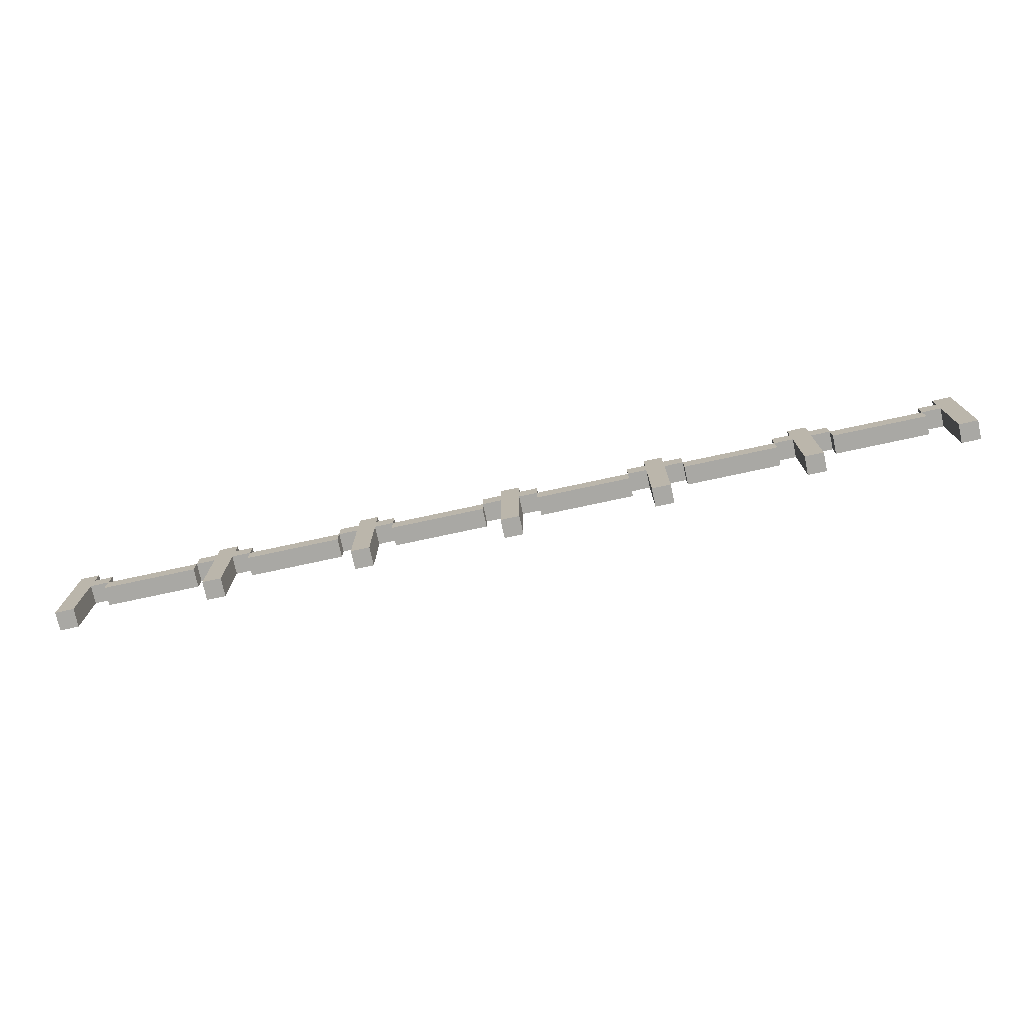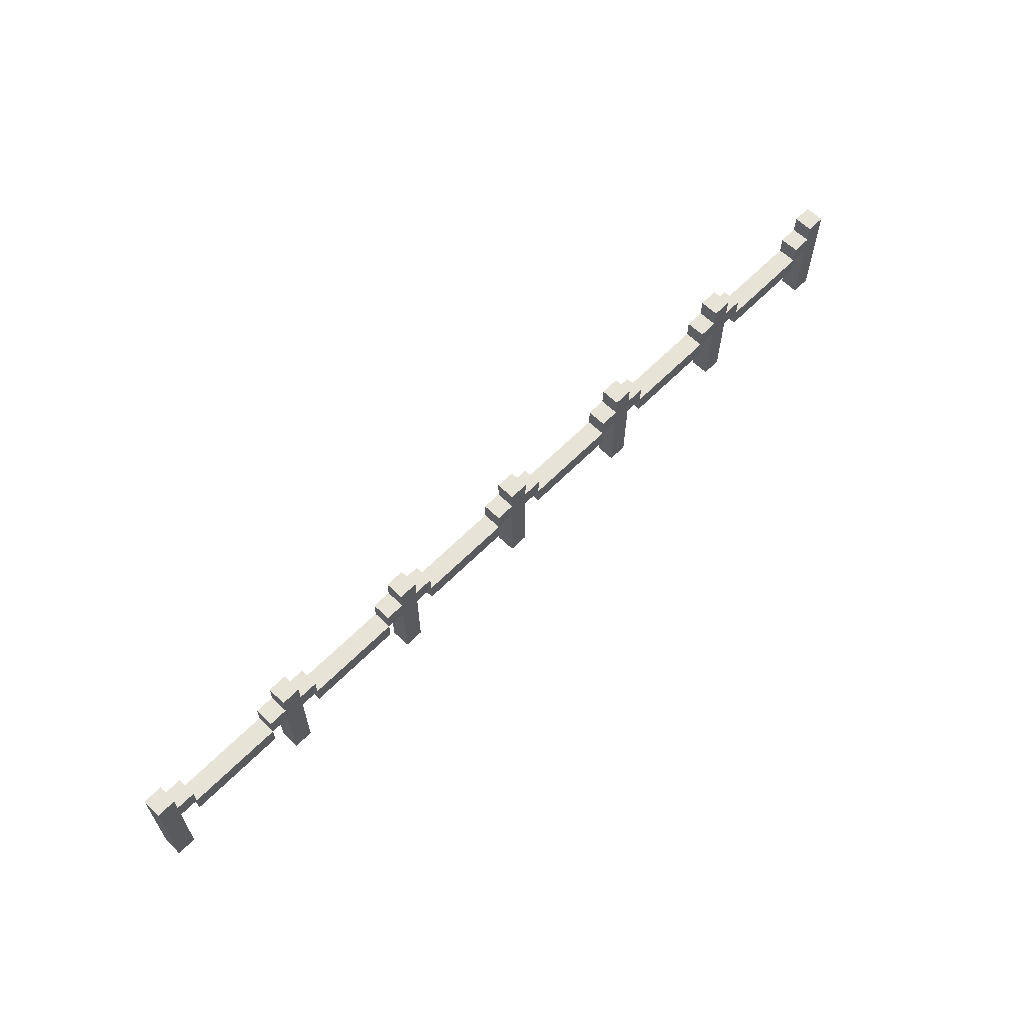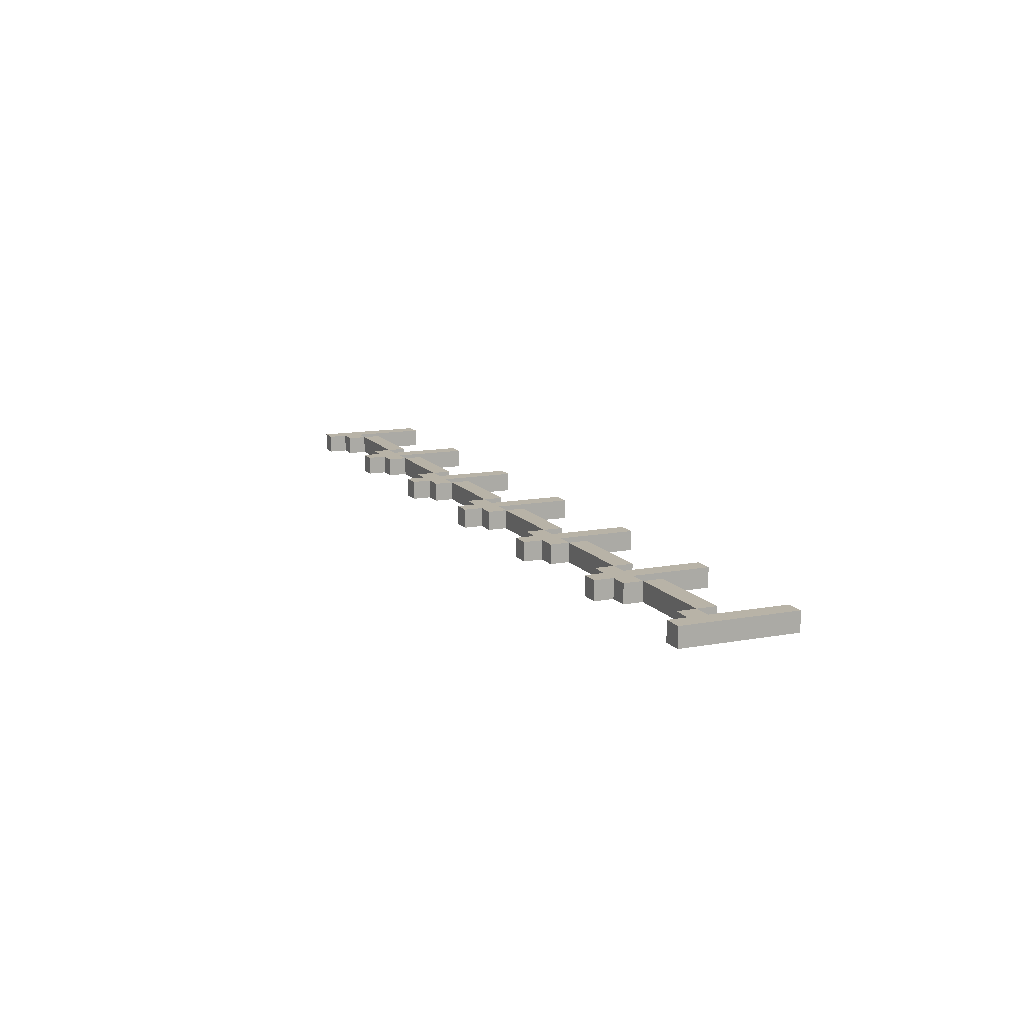
<metadata>
{"format":"obj","ext":"obj","renderer":"f3d","projection":"perspective","resolution":1024,"background":"white","views":[{"elev":-74.9,"azim":-167.8,"up":"+Y"},{"elev":62.3,"azim":134.4,"up":"+Y"},{"elev":12.8,"azim":-113.3,"up":"+Z"}]}
</metadata>
<code>
o
v -2.4 0 0
v -2.4 0 -0.1
v -2.4 0.5 0
v -2.4 0.5 -0.1
v -2.4 0.6 0
v -2.4 0.6 -0.1
v -2.2 0.3 0
v -2.2 0.3 -0.1
v -2.2 0.4 0
v -2.2 0.4 -0.1
v -1.7 0.4 0
v -1.7 0.4 -0.1
v -1.7 0.5 0
v -1.7 0.5 -0.1
v -1.6 0 0
v -1.6 0 -0.1
v -1.6 0.4 0
v -1.6 0.4 -0.1
v -1.6 0.5 0
v -1.6 0.5 -0.1
v -1.6 0.6 0
v -1.6 0.6 -0.1
v -1.4 0.3 0
v -1.4 0.3 -0.1
v -1.4 0.4 0
v -1.4 0.4 -0.1
v -0.9 0.4 0
v -0.9 0.4 -0.1
v -0.9 0.5 0
v -0.9 0.5 -0.1
v -0.8 0 0
v -0.8 0 -0.1
v -0.8 0.4 0
v -0.8 0.4 -0.1
v -0.8 0.5 0
v -0.8 0.5 -0.1
v -0.8 0.6 0
v -0.8 0.6 -0.1
v -0.6 0.3 0
v -0.6 0.3 -0.1
v -0.6 0.4 0
v -0.6 0.4 -0.1
v -0.1 0.4 0
v -0.1 0.4 -0.1
v -0.1 0.5 0
v -0.1 0.5 -0.1
v 0 0 0
v 0 0 -0.1
v 0 0.4 0
v 0 0.4 -0.1
v 0 0.5 0
v 0 0.5 -0.1
v 0 0.6 0
v 0 0.6 -0.1
v 0.2 0.3 0
v 0.2 0.3 -0.1
v 0.2 0.4 0
v 0.2 0.4 -0.1
v 0.7 0.4 0
v 0.7 0.4 -0.1
v 0.7 0.5 0
v 0.7 0.5 -0.1
v 0.8 0 0
v 0.8 0 -0.1
v 0.8 0.4 0
v 0.8 0.4 -0.1
v 0.8 0.5 0
v 0.8 0.5 -0.1
v 0.8 0.6 0
v 0.8 0.6 -0.1
v 1 0.3 0
v 1 0.3 -0.1
v 1 0.4 0
v 1 0.4 -0.1
v 1.5 0.4 0
v 1.5 0.4 -0.1
v 1.5 0.5 0
v 1.5 0.5 -0.1
v 1.6 0 0
v 1.6 0 -0.1
v 1.6 0.4 0
v 1.6 0.4 -0.1
v 1.6 0.5 0
v 1.6 0.5 -0.1
v 1.6 0.6 0
v 1.6 0.6 -0.1
v 1.8 0.3 0
v 1.8 0.3 -0.1
v 1.8 0.4 0
v 1.8 0.4 -0.1
v 2.3 0.4 0
v 2.3 0.4 -0.1
v 2.3 0.5 0
v 2.3 0.5 -0.1
v 2.4 0 0
v 2.4 0 -0.1
v 2.4 0.4 0
v 2.4 0.4 -0.1
v 2.4 0.5 0
v 2.4 0.5 -0.1
v 2.4 0.6 0
v 2.4 0.6 -0.1
v -2.3 0 0
v -2.3 0 -0.1
v -2.3 0.4 0
v -2.3 0.4 -0.1
v -2.3 0.5 0
v -2.3 0.5 -0.1
v -2.3 0.6 0
v -2.3 0.6 -0.1
v -2.2 0.4 0
v -2.2 0.4 -0.1
v -2.2 0.5 0
v -2.2 0.5 -0.1
v -1.7 0.3 0
v -1.7 0.3 -0.1
v -1.7 0.4 0
v -1.7 0.4 -0.1
v -1.5 0 0
v -1.5 0 -0.1
v -1.5 0.4 0
v -1.5 0.4 -0.1
v -1.5 0.5 0
v -1.5 0.5 -0.1
v -1.5 0.6 0
v -1.5 0.6 -0.1
v -1.4 0.4 0
v -1.4 0.4 -0.1
v -1.4 0.5 0
v -1.4 0.5 -0.1
v -0.9 0.3 0
v -0.9 0.3 -0.1
v -0.9 0.4 0
v -0.9 0.4 -0.1
v -0.7 0 0
v -0.7 0 -0.1
v -0.7 0.4 0
v -0.7 0.4 -0.1
v -0.7 0.5 0
v -0.7 0.5 -0.1
v -0.7 0.6 0
v -0.7 0.6 -0.1
v -0.6 0.4 0
v -0.6 0.4 -0.1
v -0.6 0.5 0
v -0.6 0.5 -0.1
v -0.1 0.3 0
v -0.1 0.3 -0.1
v -0.1 0.4 0
v -0.1 0.4 -0.1
v 0.1 0 0
v 0.1 0 -0.1
v 0.1 0.4 0
v 0.1 0.4 -0.1
v 0.1 0.5 0
v 0.1 0.5 -0.1
v 0.1 0.6 0
v 0.1 0.6 -0.1
v 0.2 0.4 0
v 0.2 0.4 -0.1
v 0.2 0.5 0
v 0.2 0.5 -0.1
v 0.7 0.3 0
v 0.7 0.3 -0.1
v 0.7 0.4 0
v 0.7 0.4 -0.1
v 0.9 0 0
v 0.9 0 -0.1
v 0.9 0.4 0
v 0.9 0.4 -0.1
v 0.9 0.5 0
v 0.9 0.5 -0.1
v 0.9 0.6 0
v 0.9 0.6 -0.1
v 1 0.4 0
v 1 0.4 -0.1
v 1 0.5 0
v 1 0.5 -0.1
v 1.5 0.3 0
v 1.5 0.3 -0.1
v 1.5 0.4 0
v 1.5 0.4 -0.1
v 1.7 0 0
v 1.7 0 -0.1
v 1.7 0.4 0
v 1.7 0.4 -0.1
v 1.7 0.5 0
v 1.7 0.5 -0.1
v 1.7 0.6 0
v 1.7 0.6 -0.1
v 1.8 0.4 0
v 1.8 0.4 -0.1
v 1.8 0.5 0
v 1.8 0.5 -0.1
v 2.3 0.3 0
v 2.3 0.3 -0.1
v 2.3 0.4 0
v 2.3 0.4 -0.1
v 2.5 0 0
v 2.5 0 -0.1
v 2.5 0.5 0
v 2.5 0.5 -0.1
v 2.5 0.6 0
v 2.5 0.6 -0.1
v -2.4 0 0
v -2.4 0.5 0
v -2.4 0.6 0
v -2.3 0 0
v -2.3 0.4 0
v -2.3 0.5 0
v -2.3 0.6 0
v -2.2 0.3 0
v -2.2 0.4 0
v -2.2 0.5 0
v -1.7 0.3 0
v -1.7 0.4 0
v -1.7 0.5 0
v -1.6 0 0
v -1.6 0.4 0
v -1.6 0.5 0
v -1.6 0.6 0
v -1.5 0 0
v -1.5 0.4 0
v -1.5 0.5 0
v -1.5 0.6 0
v -1.4 0.3 0
v -1.4 0.4 0
v -1.4 0.5 0
v -0.9 0.3 0
v -0.9 0.4 0
v -0.9 0.5 0
v -0.8 0 0
v -0.8 0.4 0
v -0.8 0.5 0
v -0.8 0.6 0
v -0.7 0 0
v -0.7 0.4 0
v -0.7 0.5 0
v -0.7 0.6 0
v -0.6 0.3 0
v -0.6 0.4 0
v -0.6 0.5 0
v -0.1 0.3 0
v -0.1 0.4 0
v -0.1 0.5 0
v 0 0 0
v 0 0.4 0
v 0 0.5 0
v 0 0.6 0
v 0.1 0 0
v 0.1 0.4 0
v 0.1 0.5 0
v 0.1 0.6 0
v 0.2 0.3 0
v 0.2 0.4 0
v 0.2 0.5 0
v 0.7 0.3 0
v 0.7 0.4 0
v 0.7 0.5 0
v 0.8 0 0
v 0.8 0.4 0
v 0.8 0.5 0
v 0.8 0.6 0
v 0.9 0 0
v 0.9 0.4 0
v 0.9 0.5 0
v 0.9 0.6 0
v 1 0.3 0
v 1 0.4 0
v 1 0.5 0
v 1.5 0.3 0
v 1.5 0.4 0
v 1.5 0.5 0
v 1.6 0 0
v 1.6 0.4 0
v 1.6 0.5 0
v 1.6 0.6 0
v 1.7 0 0
v 1.7 0.4 0
v 1.7 0.5 0
v 1.7 0.6 0
v 1.8 0.3 0
v 1.8 0.4 0
v 1.8 0.5 0
v 2.3 0.3 0
v 2.3 0.4 0
v 2.3 0.5 0
v 2.4 0 0
v 2.4 0.4 0
v 2.4 0.5 0
v 2.4 0.6 0
v 2.5 0 0
v 2.5 0.5 0
v 2.5 0.6 0
v -2.4 0 -0.1
v -2.4 0.5 -0.1
v -2.4 0.6 -0.1
v -2.3 0 -0.1
v -2.3 0.4 -0.1
v -2.3 0.5 -0.1
v -2.3 0.6 -0.1
v -2.2 0.3 -0.1
v -2.2 0.4 -0.1
v -2.2 0.5 -0.1
v -1.7 0.3 -0.1
v -1.7 0.4 -0.1
v -1.7 0.5 -0.1
v -1.6 0 -0.1
v -1.6 0.4 -0.1
v -1.6 0.5 -0.1
v -1.6 0.6 -0.1
v -1.5 0 -0.1
v -1.5 0.4 -0.1
v -1.5 0.5 -0.1
v -1.5 0.6 -0.1
v -1.4 0.3 -0.1
v -1.4 0.4 -0.1
v -1.4 0.5 -0.1
v -0.9 0.3 -0.1
v -0.9 0.4 -0.1
v -0.9 0.5 -0.1
v -0.8 0 -0.1
v -0.8 0.4 -0.1
v -0.8 0.5 -0.1
v -0.8 0.6 -0.1
v -0.7 0 -0.1
v -0.7 0.4 -0.1
v -0.7 0.5 -0.1
v -0.7 0.6 -0.1
v -0.6 0.3 -0.1
v -0.6 0.4 -0.1
v -0.6 0.5 -0.1
v -0.1 0.3 -0.1
v -0.1 0.4 -0.1
v -0.1 0.5 -0.1
v 0 0 -0.1
v 0 0.4 -0.1
v 0 0.5 -0.1
v 0 0.6 -0.1
v 0.1 0 -0.1
v 0.1 0.4 -0.1
v 0.1 0.5 -0.1
v 0.1 0.6 -0.1
v 0.2 0.3 -0.1
v 0.2 0.4 -0.1
v 0.2 0.5 -0.1
v 0.7 0.3 -0.1
v 0.7 0.4 -0.1
v 0.7 0.5 -0.1
v 0.8 0 -0.1
v 0.8 0.4 -0.1
v 0.8 0.5 -0.1
v 0.8 0.6 -0.1
v 0.9 0 -0.1
v 0.9 0.4 -0.1
v 0.9 0.5 -0.1
v 0.9 0.6 -0.1
v 1 0.3 -0.1
v 1 0.4 -0.1
v 1 0.5 -0.1
v 1.5 0.3 -0.1
v 1.5 0.4 -0.1
v 1.5 0.5 -0.1
v 1.6 0 -0.1
v 1.6 0.4 -0.1
v 1.6 0.5 -0.1
v 1.6 0.6 -0.1
v 1.7 0 -0.1
v 1.7 0.4 -0.1
v 1.7 0.5 -0.1
v 1.7 0.6 -0.1
v 1.8 0.3 -0.1
v 1.8 0.4 -0.1
v 1.8 0.5 -0.1
v 2.3 0.3 -0.1
v 2.3 0.4 -0.1
v 2.3 0.5 -0.1
v 2.4 0 -0.1
v 2.4 0.4 -0.1
v 2.4 0.5 -0.1
v 2.4 0.6 -0.1
v 2.5 0 -0.1
v 2.5 0.5 -0.1
v 2.5 0.6 -0.1
v -2.4 0 0
v -2.3 0 0
v -1.6 0 0
v -1.5 0 0
v -0.8 0 0
v -0.7 0 0
v 0 0 0
v 0.1 0 0
v 0.8 0 0
v 0.9 0 0
v 1.6 0 0
v 1.7 0 0
v 2.4 0 0
v 2.5 0 0
v -2.4 0 -0.1
v -2.3 0 -0.1
v -1.6 0 -0.1
v -1.5 0 -0.1
v -0.8 0 -0.1
v -0.7 0 -0.1
v 0 0 -0.1
v 0.1 0 -0.1
v 0.8 0 -0.1
v 0.9 0 -0.1
v 1.6 0 -0.1
v 1.7 0 -0.1
v 2.4 0 -0.1
v 2.5 0 -0.1
v -2.2 0.3 0
v -1.7 0.3 0
v -1.4 0.3 0
v -0.9 0.3 0
v -0.6 0.3 0
v -0.1 0.3 0
v 0.2 0.3 0
v 0.7 0.3 0
v 1 0.3 0
v 1.5 0.3 0
v 1.8 0.3 0
v 2.3 0.3 0
v -2.2 0.3 -0.1
v -1.7 0.3 -0.1
v -1.4 0.3 -0.1
v -0.9 0.3 -0.1
v -0.6 0.3 -0.1
v -0.1 0.3 -0.1
v 0.2 0.3 -0.1
v 0.7 0.3 -0.1
v 1 0.3 -0.1
v 1.5 0.3 -0.1
v 1.8 0.3 -0.1
v 2.3 0.3 -0.1
v -2.3 0.4 0
v -2.2 0.4 0
v -1.7 0.4 0
v -1.6 0.4 0
v -1.5 0.4 0
v -1.4 0.4 0
v -0.9 0.4 0
v -0.8 0.4 0
v -0.7 0.4 0
v -0.6 0.4 0
v -0.1 0.4 0
v 0 0.4 0
v 0.1 0.4 0
v 0.2 0.4 0
v 0.7 0.4 0
v 0.8 0.4 0
v 0.9 0.4 0
v 1 0.4 0
v 1.5 0.4 0
v 1.6 0.4 0
v 1.7 0.4 0
v 1.8 0.4 0
v 2.3 0.4 0
v 2.4 0.4 0
v -2.3 0.4 -0.1
v -2.2 0.4 -0.1
v -1.7 0.4 -0.1
v -1.6 0.4 -0.1
v -1.5 0.4 -0.1
v -1.4 0.4 -0.1
v -0.9 0.4 -0.1
v -0.8 0.4 -0.1
v -0.7 0.4 -0.1
v -0.6 0.4 -0.1
v -0.1 0.4 -0.1
v 0 0.4 -0.1
v 0.1 0.4 -0.1
v 0.2 0.4 -0.1
v 0.7 0.4 -0.1
v 0.8 0.4 -0.1
v 0.9 0.4 -0.1
v 1 0.4 -0.1
v 1.5 0.4 -0.1
v 1.6 0.4 -0.1
v 1.7 0.4 -0.1
v 1.8 0.4 -0.1
v 2.3 0.4 -0.1
v 2.4 0.4 -0.1
v -2.2 0.4 0
v -1.7 0.4 0
v -1.4 0.4 0
v -0.9 0.4 0
v -0.6 0.4 0
v -0.1 0.4 0
v 0.2 0.4 0
v 0.7 0.4 0
v 1 0.4 0
v 1.5 0.4 0
v 1.8 0.4 0
v 2.3 0.4 0
v -2.2 0.4 -0.1
v -1.7 0.4 -0.1
v -1.4 0.4 -0.1
v -0.9 0.4 -0.1
v -0.6 0.4 -0.1
v -0.1 0.4 -0.1
v 0.2 0.4 -0.1
v 0.7 0.4 -0.1
v 1 0.4 -0.1
v 1.5 0.4 -0.1
v 1.8 0.4 -0.1
v 2.3 0.4 -0.1
v -2.3 0.5 0
v -2.2 0.5 0
v -1.7 0.5 0
v -1.6 0.5 0
v -1.5 0.5 0
v -1.4 0.5 0
v -0.9 0.5 0
v -0.8 0.5 0
v -0.7 0.5 0
v -0.6 0.5 0
v -0.1 0.5 0
v 0 0.5 0
v 0.1 0.5 0
v 0.2 0.5 0
v 0.7 0.5 0
v 0.8 0.5 0
v 0.9 0.5 0
v 1 0.5 0
v 1.5 0.5 0
v 1.6 0.5 0
v 1.7 0.5 0
v 1.8 0.5 0
v 2.3 0.5 0
v 2.4 0.5 0
v -2.3 0.5 -0.1
v -2.2 0.5 -0.1
v -1.7 0.5 -0.1
v -1.6 0.5 -0.1
v -1.5 0.5 -0.1
v -1.4 0.5 -0.1
v -0.9 0.5 -0.1
v -0.8 0.5 -0.1
v -0.7 0.5 -0.1
v -0.6 0.5 -0.1
v -0.1 0.5 -0.1
v 0 0.5 -0.1
v 0.1 0.5 -0.1
v 0.2 0.5 -0.1
v 0.7 0.5 -0.1
v 0.8 0.5 -0.1
v 0.9 0.5 -0.1
v 1 0.5 -0.1
v 1.5 0.5 -0.1
v 1.6 0.5 -0.1
v 1.7 0.5 -0.1
v 1.8 0.5 -0.1
v 2.3 0.5 -0.1
v 2.4 0.5 -0.1
v -2.4 0.6 0
v -2.3 0.6 0
v -1.6 0.6 0
v -1.5 0.6 0
v -0.8 0.6 0
v -0.7 0.6 0
v 0 0.6 0
v 0.1 0.6 0
v 0.8 0.6 0
v 0.9 0.6 0
v 1.6 0.6 0
v 1.7 0.6 0
v 2.4 0.6 0
v 2.5 0.6 0
v -2.4 0.6 -0.1
v -2.3 0.6 -0.1
v -1.6 0.6 -0.1
v -1.5 0.6 -0.1
v -0.8 0.6 -0.1
v -0.7 0.6 -0.1
v 0 0.6 -0.1
v 0.1 0.6 -0.1
v 0.8 0.6 -0.1
v 0.9 0.6 -0.1
v 1.6 0.6 -0.1
v 1.7 0.6 -0.1
v 2.4 0.6 -0.1
v 2.5 0.6 -0.1
f 3 2 1
f 4 2 3
f 5 4 3
f 6 4 5
f 9 8 7
f 10 8 9
f 13 12 11
f 14 12 13
f 17 16 15
f 18 16 17
f 21 20 19
f 22 20 21
f 25 24 23
f 26 24 25
f 29 28 27
f 30 28 29
f 33 32 31
f 34 32 33
f 37 36 35
f 38 36 37
f 41 40 39
f 42 40 41
f 45 44 43
f 46 44 45
f 49 48 47
f 50 48 49
f 53 52 51
f 54 52 53
f 57 56 55
f 58 56 57
f 61 60 59
f 62 60 61
f 65 64 63
f 66 64 65
f 69 68 67
f 70 68 69
f 73 72 71
f 74 72 73
f 77 76 75
f 78 76 77
f 81 80 79
f 82 80 81
f 85 84 83
f 86 84 85
f 89 88 87
f 90 88 89
f 93 92 91
f 94 92 93
f 97 96 95
f 98 96 97
f 101 100 99
f 102 100 101
f 103 104 105
f 105 104 106
f 107 108 109
f 109 108 110
f 111 112 113
f 113 112 114
f 115 116 117
f 117 116 118
f 119 120 121
f 121 120 122
f 123 124 125
f 125 124 126
f 127 128 129
f 129 128 130
f 131 132 133
f 133 132 134
f 135 136 137
f 137 136 138
f 139 140 141
f 141 140 142
f 143 144 145
f 145 144 146
f 147 148 149
f 149 148 150
f 151 152 153
f 153 152 154
f 155 156 157
f 157 156 158
f 159 160 161
f 161 160 162
f 163 164 165
f 165 164 166
f 167 168 169
f 169 168 170
f 171 172 173
f 173 172 174
f 175 176 177
f 177 176 178
f 179 180 181
f 181 180 182
f 183 184 185
f 185 184 186
f 187 188 189
f 189 188 190
f 191 192 193
f 193 192 194
f 195 196 197
f 197 196 198
f 199 200 201
f 201 200 202
f 201 202 203
f 203 202 204
f 208 206 205
f 209 206 208
f 210 207 206
f 210 206 209
f 211 207 210
f 213 210 209
f 214 210 213
f 215 213 212
f 216 213 215
f 219 217 216
f 220 217 219
f 222 220 219
f 222 219 218
f 223 220 222
f 224 221 220
f 224 220 223
f 225 221 224
f 227 224 223
f 228 224 227
f 229 227 226
f 230 227 229
f 233 231 230
f 234 231 233
f 236 234 233
f 236 233 232
f 237 234 236
f 238 235 234
f 238 234 237
f 239 235 238
f 241 238 237
f 242 238 241
f 243 241 240
f 244 241 243
f 247 245 244
f 248 245 247
f 250 248 247
f 250 247 246
f 251 248 250
f 252 249 248
f 252 248 251
f 253 249 252
f 255 252 251
f 256 252 255
f 257 255 254
f 258 255 257
f 261 259 258
f 262 259 261
f 264 262 261
f 264 261 260
f 265 262 264
f 266 263 262
f 266 262 265
f 267 263 266
f 269 266 265
f 270 266 269
f 271 269 268
f 272 269 271
f 275 273 272
f 276 273 275
f 278 276 275
f 278 275 274
f 279 276 278
f 280 277 276
f 280 276 279
f 281 277 280
f 283 280 279
f 284 280 283
f 285 283 282
f 286 283 285
f 289 287 286
f 290 287 289
f 292 290 289
f 292 289 288
f 293 291 290
f 293 290 292
f 294 291 293
f 295 296 298
f 298 296 299
f 296 297 300
f 299 296 300
f 300 297 301
f 299 300 303
f 303 300 304
f 302 303 305
f 305 303 306
f 306 307 309
f 309 307 310
f 309 310 312
f 308 309 312
f 312 310 313
f 310 311 314
f 313 310 314
f 314 311 315
f 313 314 317
f 317 314 318
f 316 317 319
f 319 317 320
f 320 321 323
f 323 321 324
f 323 324 326
f 322 323 326
f 326 324 327
f 324 325 328
f 327 324 328
f 328 325 329
f 327 328 331
f 331 328 332
f 330 331 333
f 333 331 334
f 334 335 337
f 337 335 338
f 337 338 340
f 336 337 340
f 340 338 341
f 338 339 342
f 341 338 342
f 342 339 343
f 341 342 345
f 345 342 346
f 344 345 347
f 347 345 348
f 348 349 351
f 351 349 352
f 351 352 354
f 350 351 354
f 354 352 355
f 352 353 356
f 355 352 356
f 356 353 357
f 355 356 359
f 359 356 360
f 358 359 361
f 361 359 362
f 362 363 365
f 365 363 366
f 365 366 368
f 364 365 368
f 368 366 369
f 366 367 370
f 369 366 370
f 370 367 371
f 369 370 373
f 373 370 374
f 372 373 375
f 375 373 376
f 376 377 379
f 379 377 380
f 379 380 382
f 378 379 382
f 380 381 383
f 382 380 383
f 383 381 384
f 399 386 385
f 400 386 399
f 401 388 387
f 402 388 401
f 403 390 389
f 404 390 403
f 405 392 391
f 406 392 405
f 407 394 393
f 408 394 407
f 409 396 395
f 410 396 409
f 411 398 397
f 412 398 411
f 425 414 413
f 426 414 425
f 427 416 415
f 428 416 427
f 429 418 417
f 430 418 429
f 431 420 419
f 432 420 431
f 433 422 421
f 434 422 433
f 435 424 423
f 436 424 435
f 461 438 437
f 462 438 461
f 463 440 439
f 464 440 463
f 465 442 441
f 466 442 465
f 467 444 443
f 468 444 467
f 469 446 445
f 470 446 469
f 471 448 447
f 472 448 471
f 473 450 449
f 474 450 473
f 475 452 451
f 476 452 475
f 477 454 453
f 478 454 477
f 479 456 455
f 480 456 479
f 481 458 457
f 482 458 481
f 483 460 459
f 484 460 483
f 485 486 497
f 497 486 498
f 487 488 499
f 499 488 500
f 489 490 501
f 501 490 502
f 491 492 503
f 503 492 504
f 493 494 505
f 505 494 506
f 495 496 507
f 507 496 508
f 509 510 533
f 533 510 534
f 511 512 535
f 535 512 536
f 513 514 537
f 537 514 538
f 515 516 539
f 539 516 540
f 517 518 541
f 541 518 542
f 519 520 543
f 543 520 544
f 521 522 545
f 545 522 546
f 523 524 547
f 547 524 548
f 525 526 549
f 549 526 550
f 527 528 551
f 551 528 552
f 529 530 553
f 553 530 554
f 531 532 555
f 555 532 556
f 557 558 571
f 571 558 572
f 559 560 573
f 573 560 574
f 561 562 575
f 575 562 576
f 563 564 577
f 577 564 578
f 565 566 579
f 579 566 580
f 567 568 581
f 581 568 582
f 569 570 583
f 583 570 584

</code>
